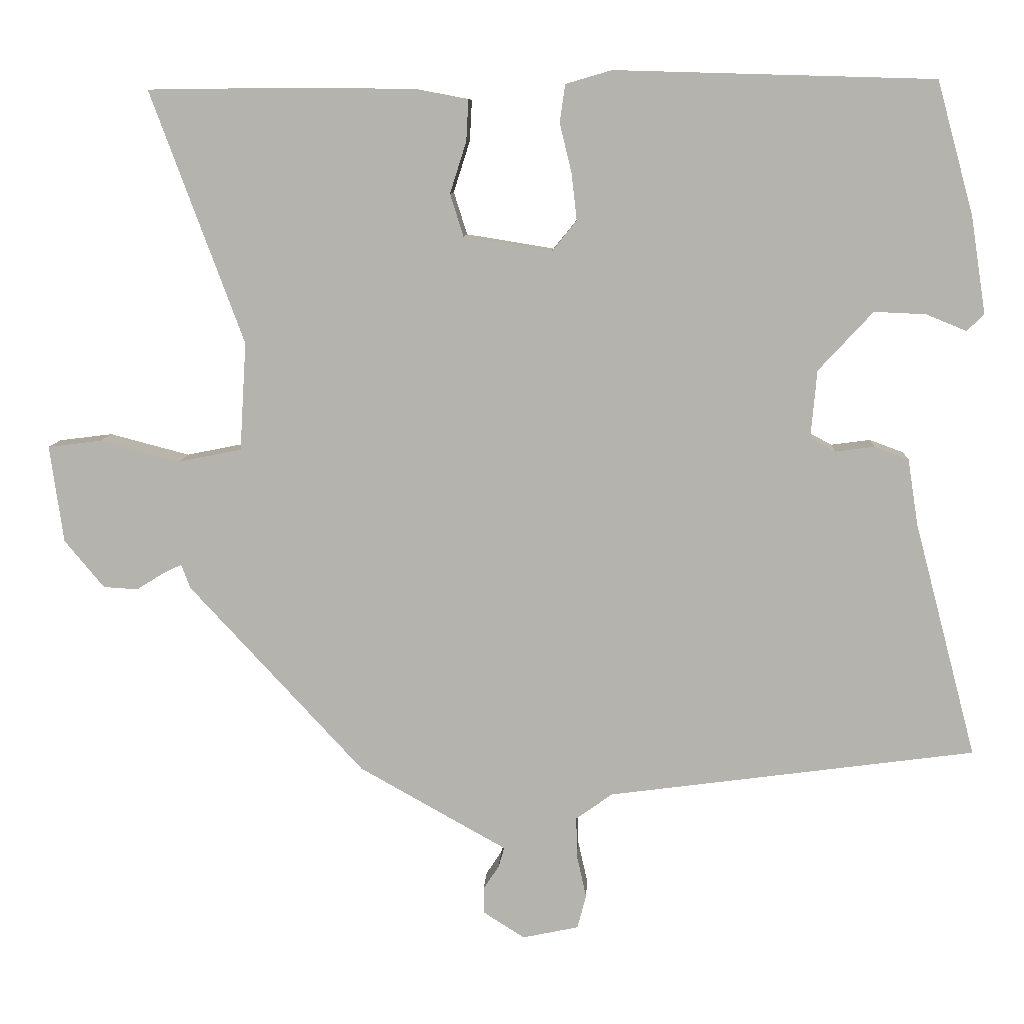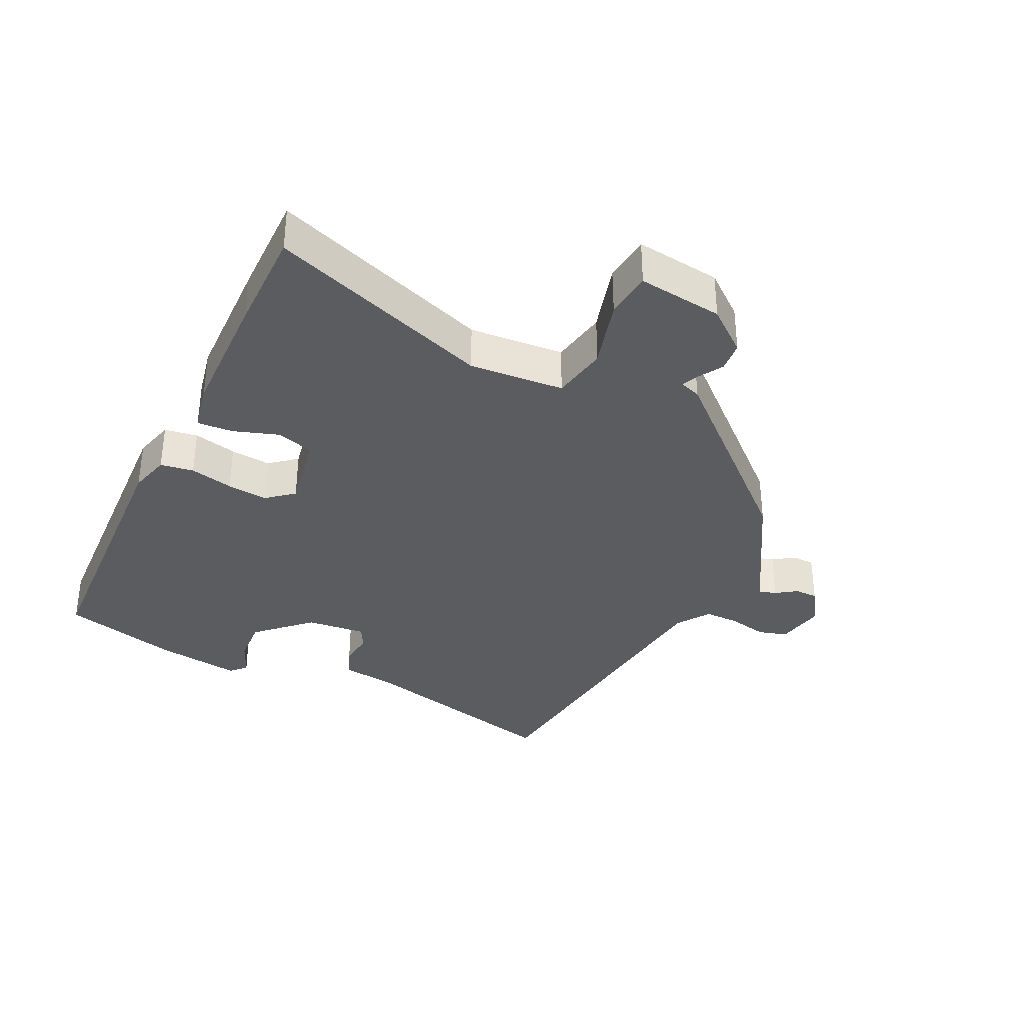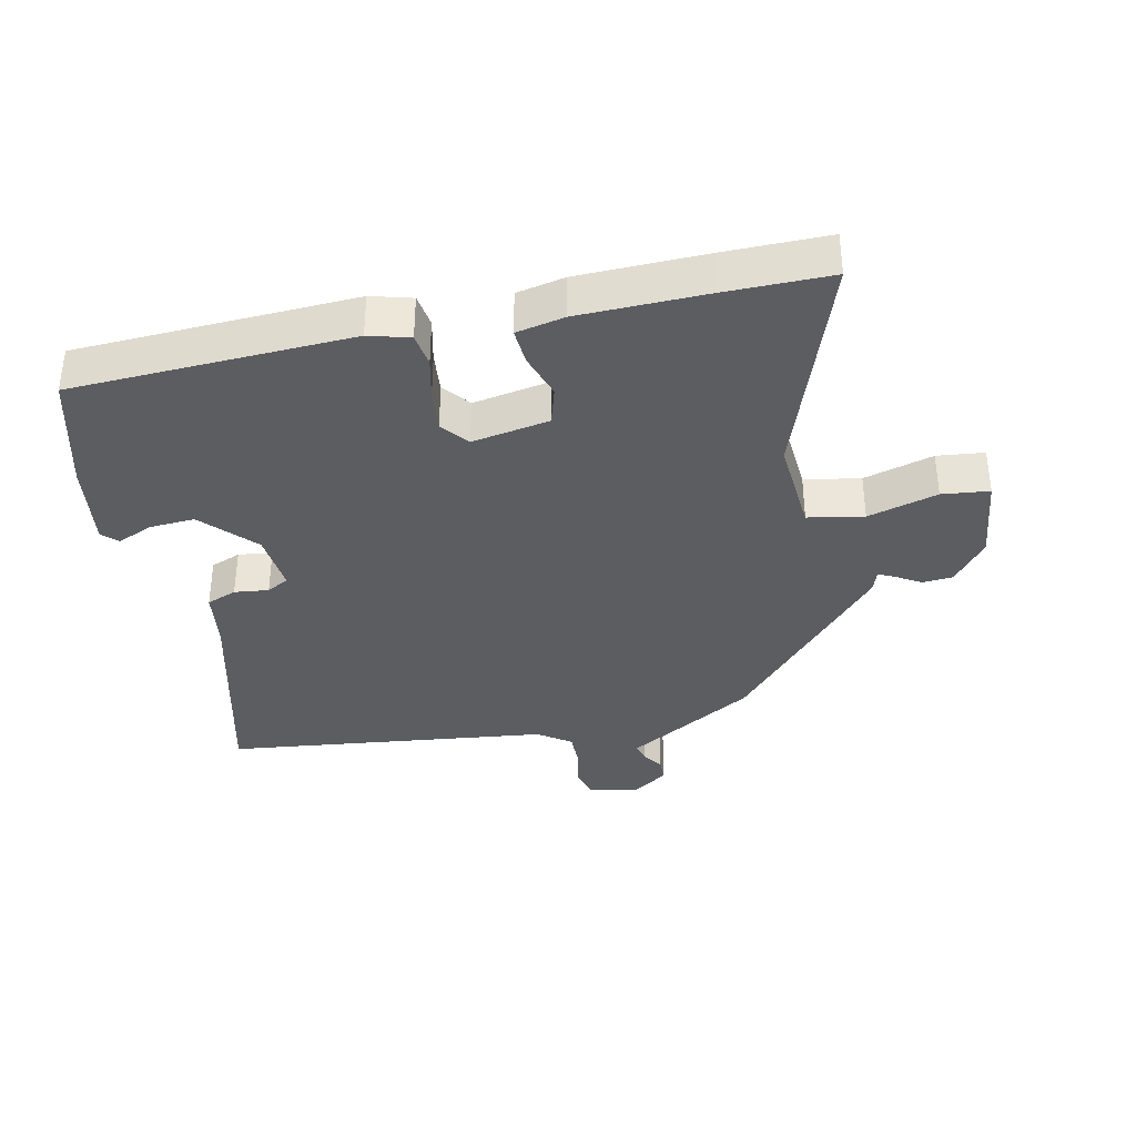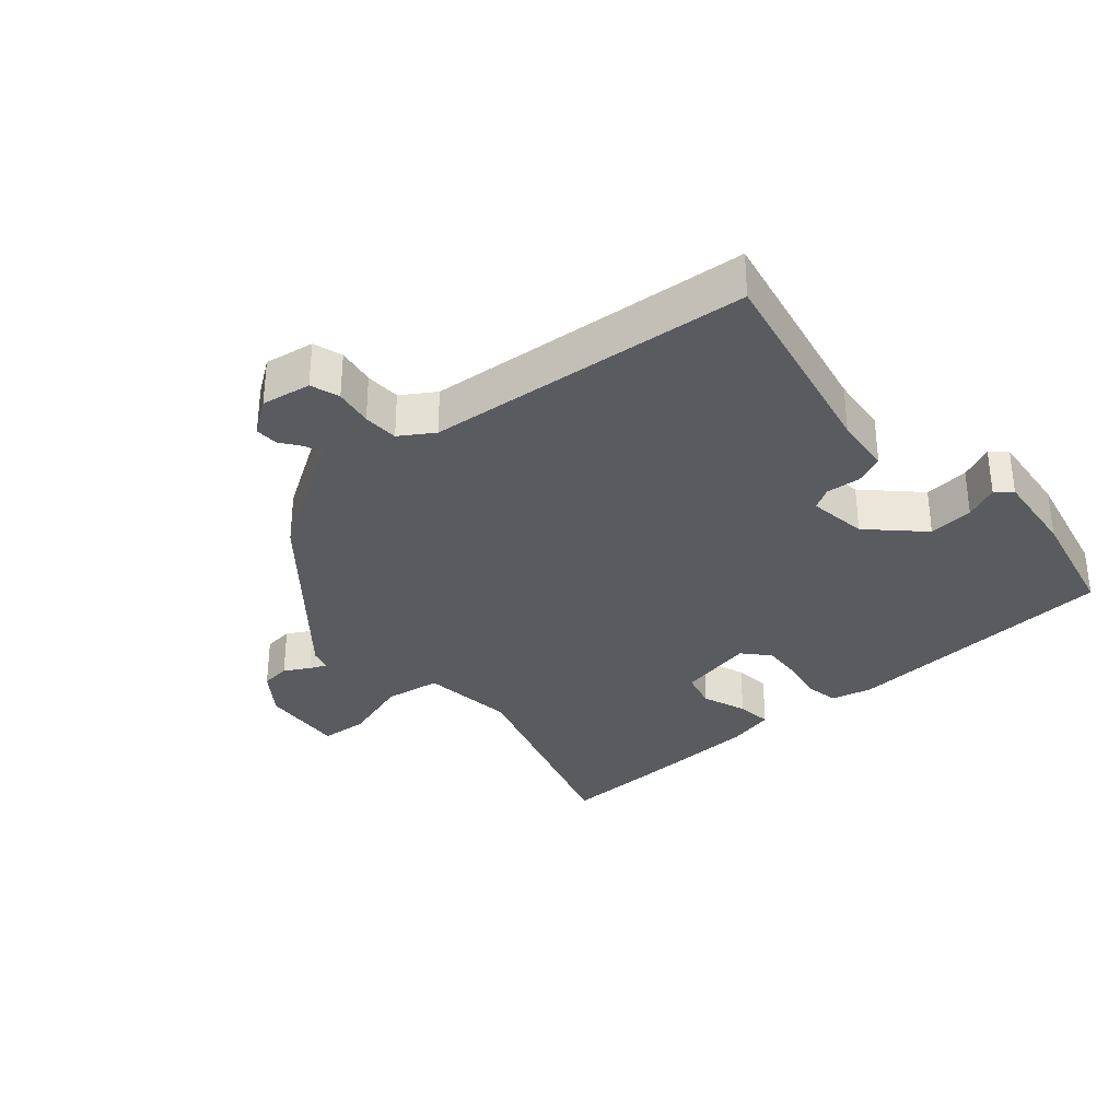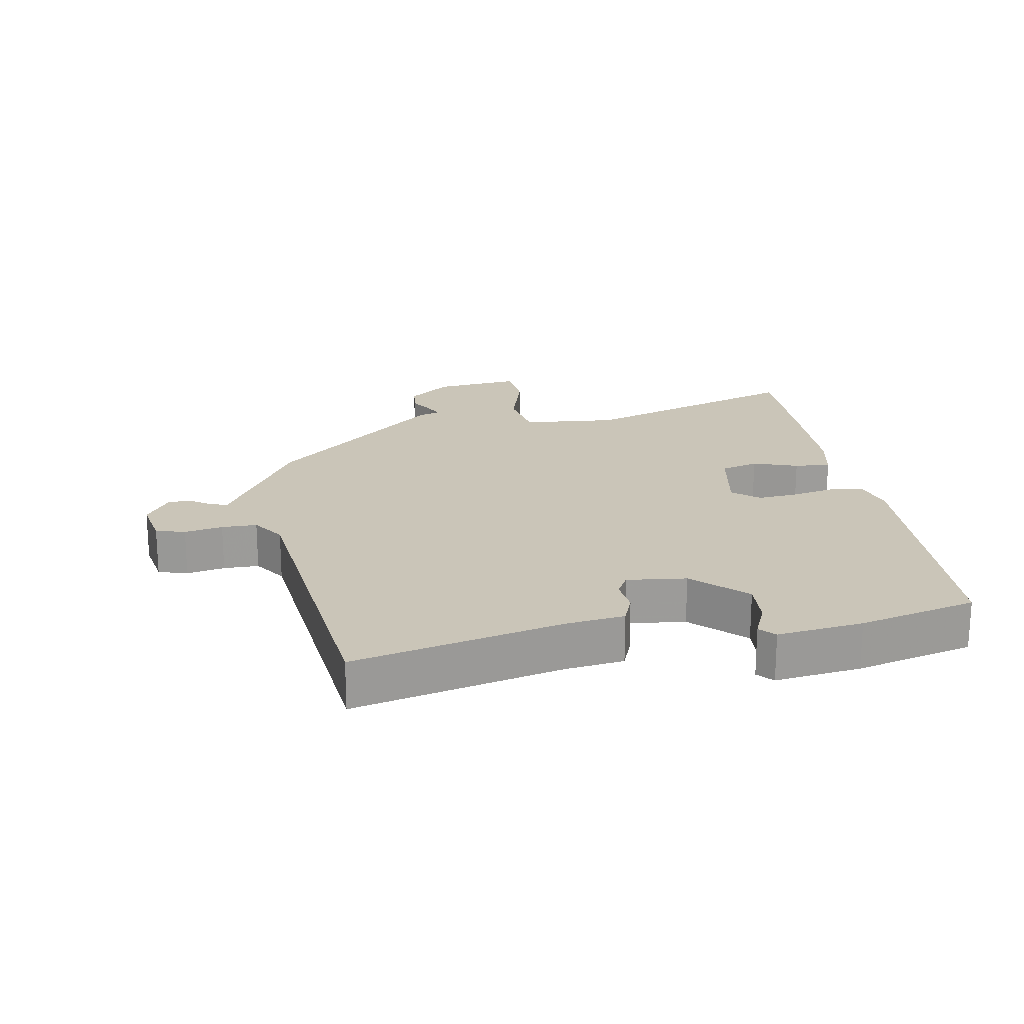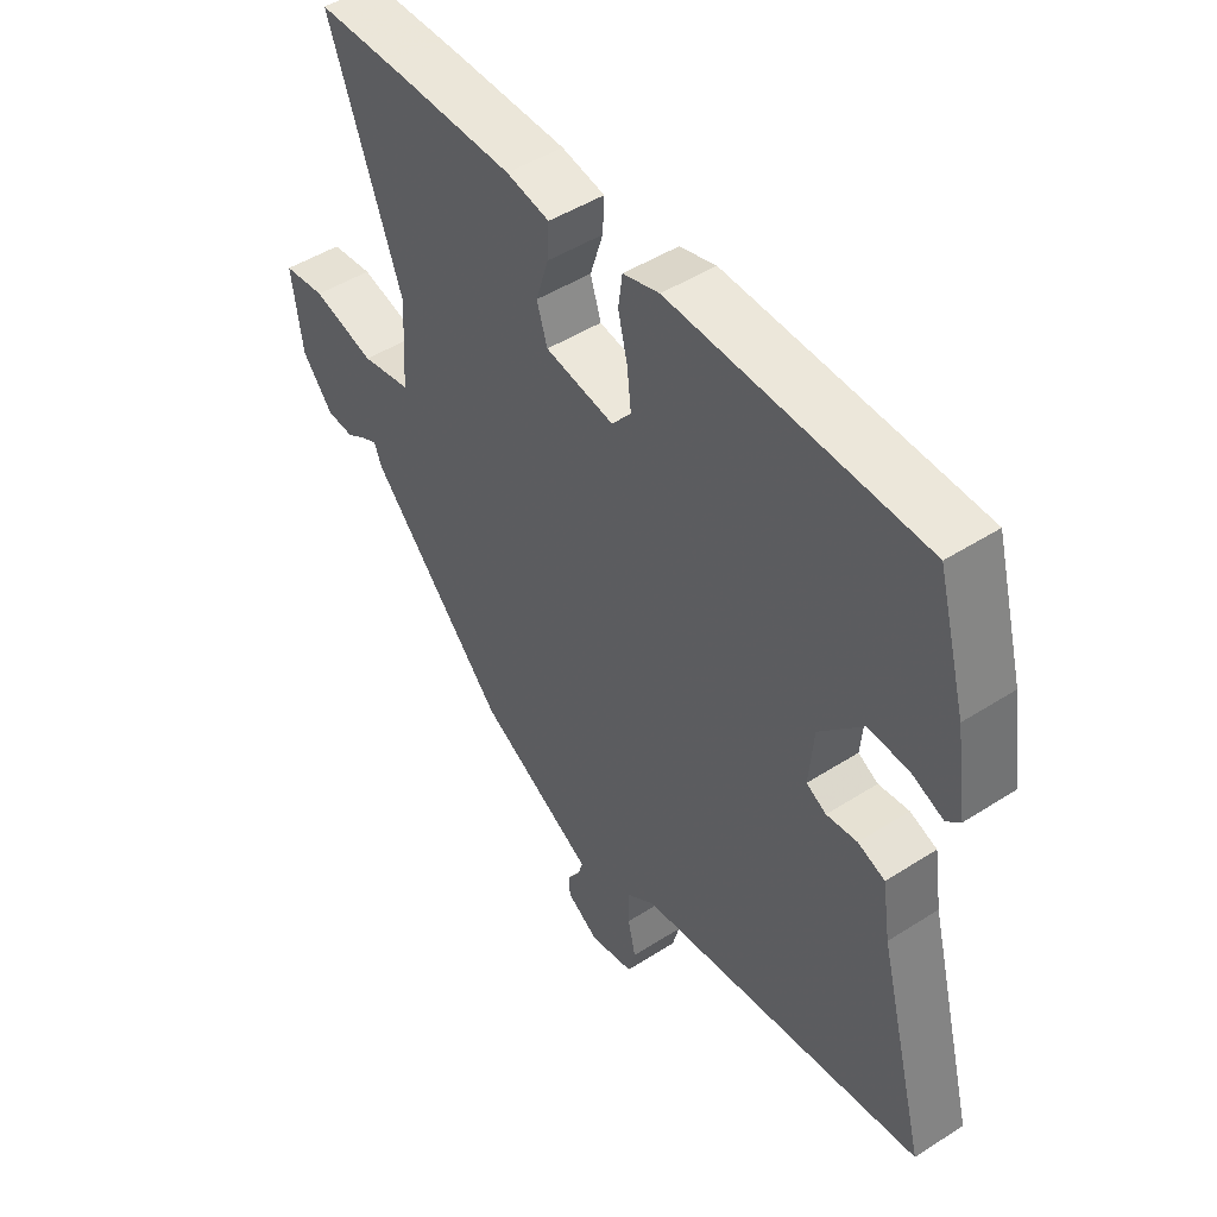
<metadata>
{"format":"obj","ext":"obj","renderer":"f3d","projection":"perspective","resolution":1024,"background":"white","views":[{"elev":9.2,"azim":-177.1,"up":"+Z"},{"elev":-35.3,"azim":65.1,"up":"+Y"},{"elev":-36.5,"azim":12.9,"up":"+Y"},{"elev":-32.6,"azim":-136.4,"up":"+Y"},{"elev":20.4,"azim":-98.6,"up":"+Y"},{"elev":47.6,"azim":-125.8,"up":"+Z"}]}
</metadata>
<code>
v 0.424 0.07 0.501
v 0.582 0.07 0.499
v 0.457 0.07 0.161
v 0.466 0.07 0.016
v 0.551 0.07 -0.001
v 0.658 0.07 0.027
v 0.73 0.07 0.018
v 0.712 0.07 -0.112
v 0.659 0.07 -0.176
v 0.613 0.07 -0.179
v 0.576 0.07 -0.156
v 0.551 0.07 -0.144
v 0.539 0.07 -0.176
v 0.305 0.07 -0.429
v 0.143 0.07 -0.52
v 0.107 0.07 -0.54
v 0.115 0.07 -0.567
v 0.136 0.07 -0.599
v 0.135 0.07 -0.634
v 0.08 0.07 -0.669
v 0.005 0.07 -0.653
v -0.007 0.07 -0.608
v 0.006 0.07 -0.55
v 0.007 0.07 -0.496
v -0.042 0.07 -0.461
v -0.534 0.07 -0.395
v -0.451 0.07 -0.08
v -0.437 0.07 0.009
v -0.391 0.07 0.026
v -0.339 0.07 0.019
v -0.305 0.07 0.037
v -0.313 0.07 0.128
v -0.386 0.07 0.207
v -0.455 0.07 0.204
v -0.509 0.07 0.182
v -0.532 0.07 0.204
v -0.512 0.07 0.334
v -0.463 0.07 0.512
v -0.036 0.07 0.524
v 0.026 0.07 0.506
v 0.033 0.07 0.455
v 0.017 0.07 0.389
v 0.01 0.07 0.327
v 0.043 0.07 0.286
v 0.161 0.07 0.305
v 0.179 0.07 0.362
v 0.157 0.07 0.431
v 0.154 0.07 0.486
v 0.228 0.07 0.5
v 0.424 0 0.501
v 0.582 0 0.499
v 0.457 0 0.161
v 0.466 0 0.016
v 0.551 0 -0.001
v 0.658 0 0.027
v 0.73 0 0.018
v 0.712 0 -0.112
v 0.659 0 -0.176
v 0.613 0 -0.179
v 0.576 0 -0.156
v 0.551 0 -0.144
v 0.539 0 -0.176
v 0.305 0 -0.429
v 0.143 0 -0.52
v 0.107 0 -0.54
v 0.115 0 -0.567
v 0.136 0 -0.599
v 0.135 0 -0.634
v 0.08 0 -0.669
v 0.005 0 -0.653
v -0.007 0 -0.608
v 0.006 0 -0.55
v 0.007 0 -0.496
v -0.042 0 -0.461
v -0.534 0 -0.395
v -0.451 0 -0.08
v -0.437 0 0.009
v -0.391 0 0.026
v -0.339 0 0.019
v -0.305 0 0.037
v -0.313 0 0.128
v -0.386 0 0.207
v -0.455 0 0.204
v -0.509 0 0.182
v -0.532 0 0.204
v -0.512 0 0.334
v -0.463 0 0.512
v -0.036 0 0.524
v 0.026 0 0.506
v 0.033 0 0.455
v 0.017 0 0.389
v 0.01 0 0.327
v 0.043 0 0.286
v 0.161 0 0.305
v 0.179 0 0.362
v 0.157 0 0.431
v 0.154 0 0.486
v 0.228 0 0.5
f 46 47 48 49
f 45 46 49 1
f 39 40 41 42
f 39 42 43
f 38 39 43
f 37 38 43 44
f 34 35 36 37
f 33 34 37 44
f 27 28 29 30
f 25 26 27 30
f 24 25 30 31
f 20 21 22 23
f 20 23 24
f 17 18 19 20
f 16 17 20 24
f 12 13 14 15
f 12 15 16 24
f 8 9 10 11
f 8 11 12
f 5 6 7 8
f 4 5 8 12
f 45 1 2 3
f 45 3 4
f 32 33 44 45
f 24 31 32 45
f 4 12 24 45
f 98 97 96 95
f 50 98 95 94
f 91 90 89 88
f 92 91 88
f 92 88 87
f 93 92 87 86
f 86 85 84 83
f 93 86 83 82
f 79 78 77 76
f 79 76 75 74
f 80 79 74 73
f 72 71 70 69
f 73 72 69
f 69 68 67 66
f 73 69 66 65
f 64 63 62 61
f 73 65 64 61
f 60 59 58 57
f 61 60 57
f 57 56 55 54
f 61 57 54 53
f 52 51 50 94
f 53 52 94
f 94 93 82 81
f 94 81 80 73
f 94 73 61 53
f 1 50 51 2
f 2 51 52 3
f 3 52 53 4
f 4 53 54 5
f 5 54 55 6
f 6 55 56 7
f 7 56 57 8
f 8 57 58 9
f 9 58 59 10
f 10 59 60 11
f 11 60 61 12
f 12 61 62 13
f 13 62 63 14
f 14 63 64 15
f 15 64 65 16
f 16 65 66 17
f 17 66 67 18
f 18 67 68 19
f 19 68 69 20
f 20 69 70 21
f 21 70 71 22
f 22 71 72 23
f 23 72 73 24
f 24 73 74 25
f 25 74 75 26
f 26 75 76 27
f 27 76 77 28
f 28 77 78 29
f 29 78 79 30
f 30 79 80 31
f 31 80 81 32
f 32 81 82 33
f 33 82 83 34
f 34 83 84 35
f 35 84 85 36
f 36 85 86 37
f 37 86 87 38
f 38 87 88 39
f 39 88 89 40
f 40 89 90 41
f 41 90 91 42
f 42 91 92 43
f 43 92 93 44
f 44 93 94 45
f 45 94 95 46
f 46 95 96 47
f 47 96 97 48
f 48 97 98 49
f 49 98 50 1

</code>
